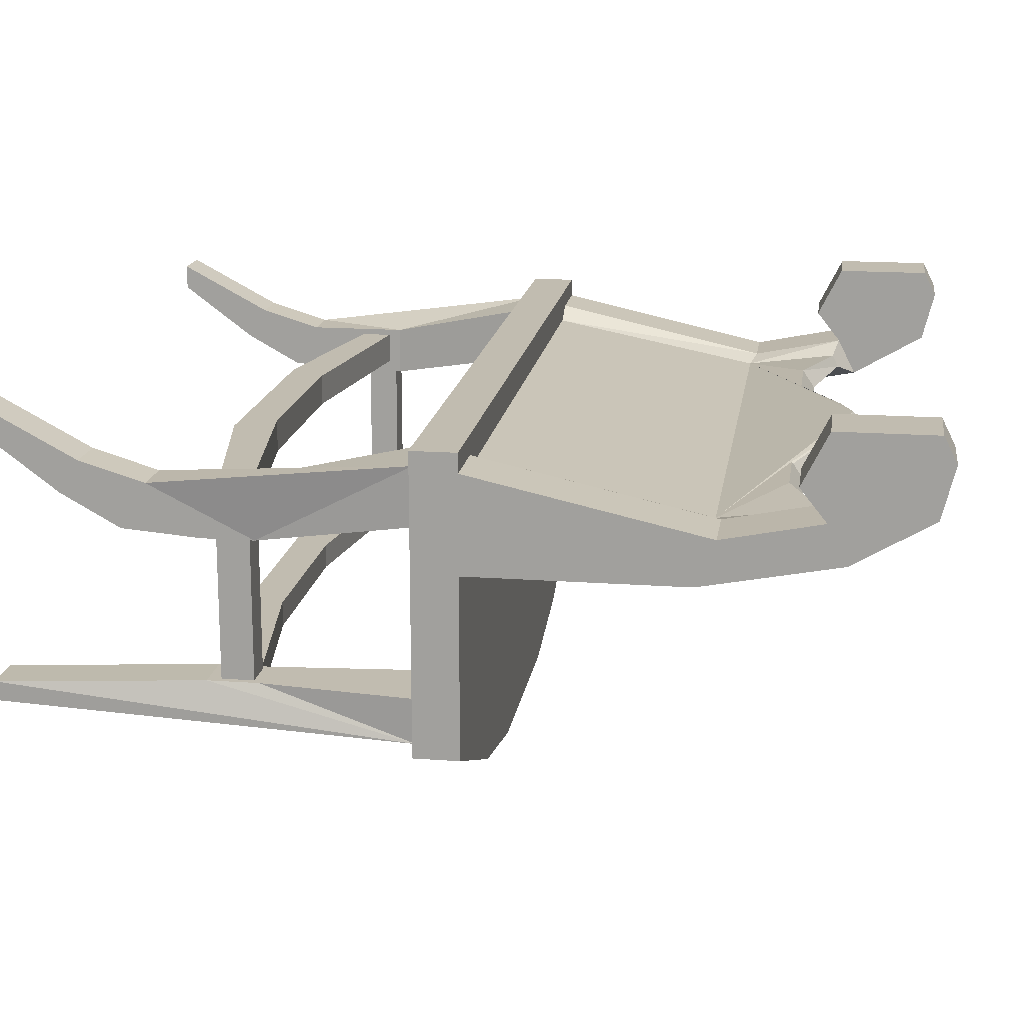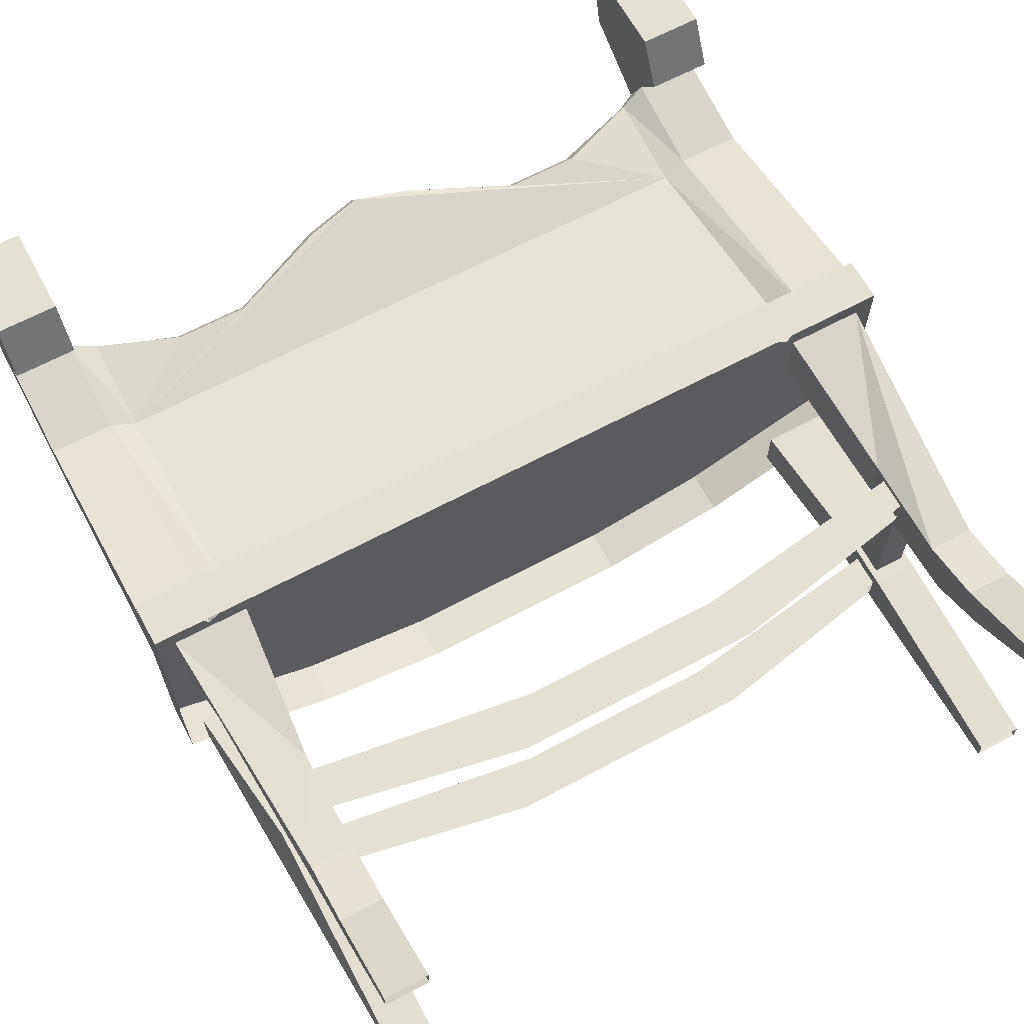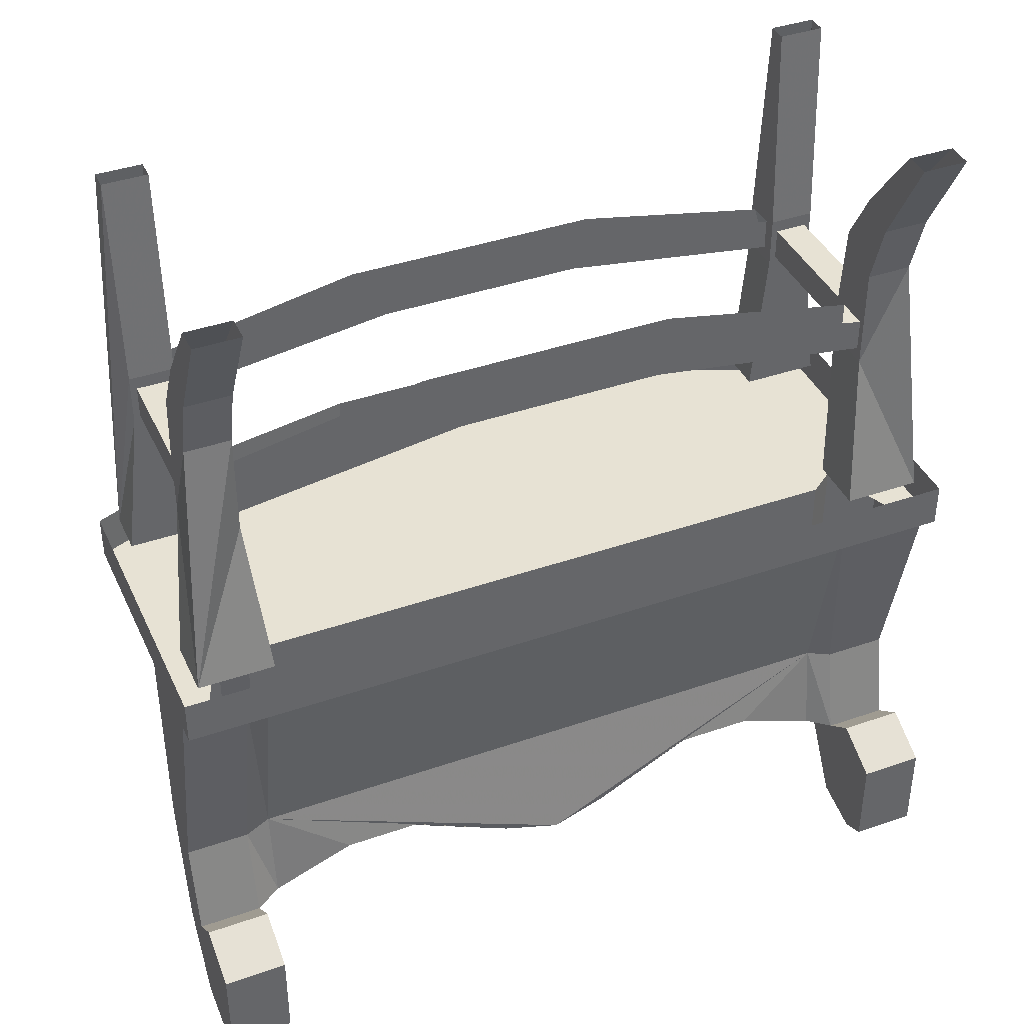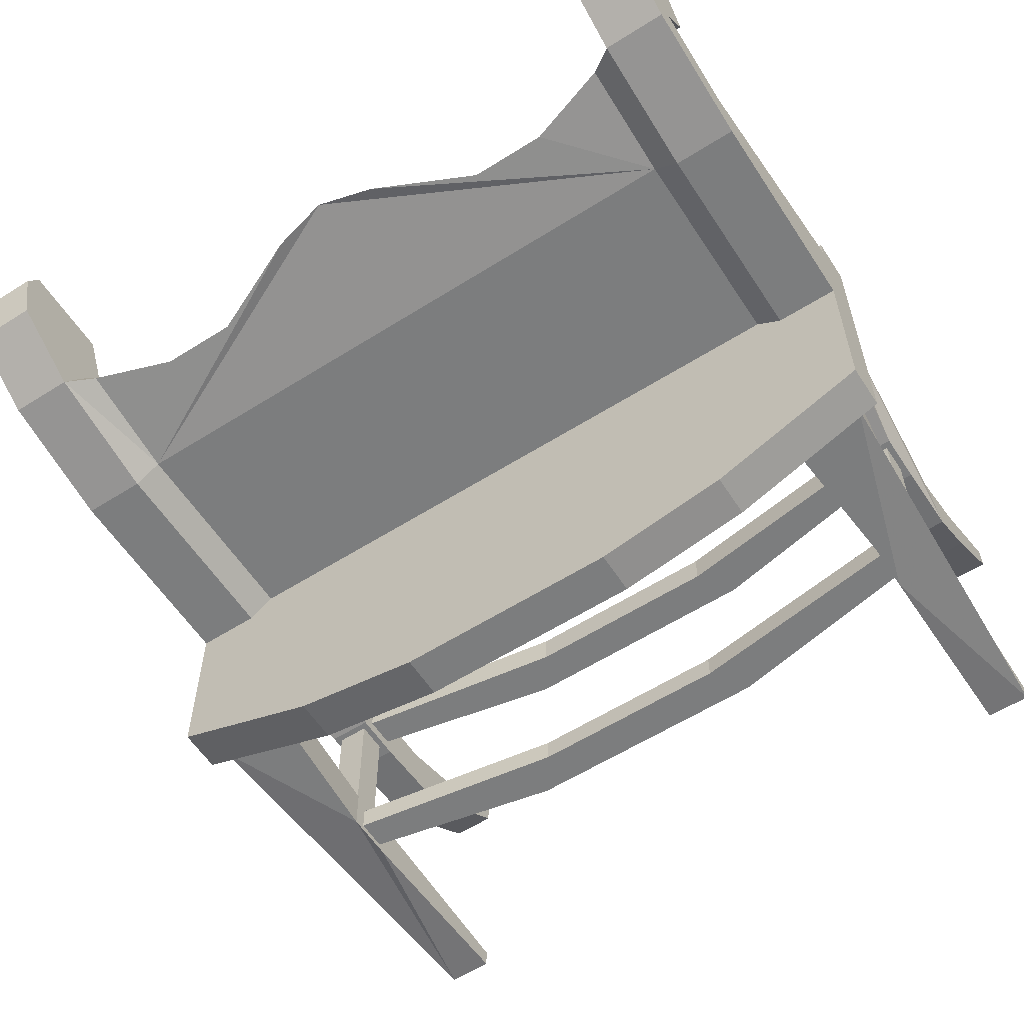
<metadata>
{"format":"obj","ext":"obj","renderer":"f3d","projection":"perspective","resolution":1024,"background":"white","views":[{"elev":16.6,"azim":-81.5,"up":"+Z"},{"elev":65.2,"azim":151.7,"up":"+Z"},{"elev":40.0,"azim":-23.2,"up":"+Y"},{"elev":-59.0,"azim":33.0,"up":"+Z"}]}
</metadata>
<code>
v 0.5 -0.5234 -0.09375
v 0.5 -0.4688 -0.09375
v 0.5 -0.4688 0.2656
v 0.5 -0.5234 0.2656
v 0.4609 -0.5234 -0.05469
v 0.3047 -0.5234 -0.1328
v 0.3047 -0.5234 -0.1719
v 0.3047 -0.4688 -0.1719
v -0.5 -0.5234 0.2656
v -0.5 -0.4688 0.2656
v -0.5 -0.4688 -0.09375
v -0.5 -0.5234 -0.09375
v -0.4609 -0.5234 0.2188
v 0.1406 -0.5234 -0.1562
v 0.1406 -0.5234 -0.2031
v 0.3906 -0.5234 0.1484
v -0.1406 -0.5234 -0.1562
v -0.1406 -0.5234 -0.2031
v -0.1406 -0.4688 -0.2031
v 0.1406 -0.4688 -0.2031
v -0.3047 -0.5234 -0.1328
v -0.3047 -0.5234 -0.1719
v -0.3906 -0.5234 0.1484
v -0.4219 -0.5234 0.125
v -0.4609 -0.5234 -0.05469
v -0.3047 -0.4688 -0.1719
v 0.4609 -0.5234 0.2188
v 0.4219 -0.5234 0.125
v 0.3906 -0.7812 0.1484
v -0.3906 -0.7812 0.1484
v 0.4062 -0.2734 -0.03125
v 0.4453 -0.2734 -0.03125
v 0.4453 -0.2734 0.1406
v 0.4062 -0.2734 0.1406
v 0.4062 -0.2344 -0.03125
v 0.3984 -0.2812 -0.03125
v 0.4531 -0.2812 -0.03125
v 0.4531 -0.2188 -0.03125
v 0.4453 -0.2344 -0.03125
v 0.4453 -0.2344 0.1406
v 0.4531 -0.2188 0.1406
v 0.4531 -0.2812 0.1406
v 0.3984 -0.2812 0.1406
v 0.3984 -0.2188 0.1406
v 0.4062 -0.2344 0.1406
v 0.3984 -0.2188 -0.03125
v 0.3984 -0.2656 -0.04688
v 0.3984 -0.2812 -0.08594
v 0.3828 -0.4688 -0.08594
v 0.3828 -0.4688 -0.03125
v 0.4766 -0.4688 -0.03125
v 0.4766 -0.4688 -0.08594
v 0.4531 0.03906 -0.07031
v 0.4531 0.03906 -0.04688
v 0.3984 0.03906 -0.04688
v 0.3984 0.03906 -0.07031
v 0.3984 -0.2188 -0.08594
v 0.3984 -0.2266 -0.04688
v 0.1562 -0.1797 -0.04688
v 0.125 -0.2266 -0.04688
v 0.3984 -0.2656 -0.07812
v -0.4062 -0.2734 0.1406
v -0.4453 -0.2734 0.1406
v -0.4453 -0.2734 -0.03125
v -0.4062 -0.2734 -0.03125
v -0.4062 -0.2344 -0.03125
v -0.4062 -0.2344 0.1406
v -0.3984 -0.2812 0.1406
v -0.4531 -0.2812 0.1406
v -0.4531 -0.2188 0.1406
v -0.4453 -0.2344 0.1406
v -0.4453 -0.2344 -0.03125
v -0.4531 -0.2188 -0.03125
v -0.4531 -0.2812 -0.03125
v -0.3984 -0.2812 -0.03125
v -0.3984 -0.2188 -0.03125
v -0.3984 -0.2188 0.1406
v -0.3984 -0.2656 0.1562
v -0.3984 -0.2812 0.2031
v -0.3828 -0.4688 0.2422
v -0.3828 -0.4688 0.1719
v -0.4766 -0.4688 0.1719
v -0.4766 -0.4688 0.2422
v -0.4531 -0.1562 0.2031
v -0.4531 -0.125 0.1484
v -0.3984 -0.125 0.1484
v -0.3984 -0.1562 0.2031
v -0.3984 -0.2188 0.2031
v -0.3984 -0.2266 0.1953
v -0.3984 -0.2266 0.1562
v -0.1562 -0.1797 0.1562
v -0.125 -0.2266 0.1562
v -0.3984 -0.2656 0.1953
v -0.125 -0.2266 0.1953
v -0.1562 -0.1797 0.1953
v 0.125 -0.2266 0.1953
v 0.1562 -0.1797 0.1953
v 0.3984 -0.2656 0.1953
v 0.3984 -0.2266 0.1953
v 0.3984 -0.2188 0.2031
v 0.3984 -0.2266 0.1562
v 0.3984 -0.2656 0.1562
v 0.125 -0.2266 0.1562
v 0.1562 -0.1797 0.1562
v 0.3984 -0.2812 0.2031
v 0.4531 -0.1562 0.2031
v 0.3984 -0.1562 0.2031
v 0.3984 -0.125 0.1484
v 0.4766 -0.4688 0.1719
v 0.3828 -0.4688 0.1719
v 0.3828 -0.4688 0.2422
v 0.4766 -0.4688 0.2422
v 0.4531 -0.125 0.1484
v 0.4531 -0.05469 0.1875
v 0.4531 -0.07812 0.2266
v 0.3984 -0.07812 0.2266
v 0.3984 -0.05469 0.1875
v -0.4766 -0.4688 -0.03125
v -0.3828 -0.4688 -0.03125
v -0.3984 -0.2812 -0.08594
v -0.3984 -0.2656 -0.04688
v -0.3984 -0.2266 -0.04688
v -0.3984 -0.2266 -0.07812
v -0.3984 -0.2188 -0.08594
v -0.3984 0.03906 -0.04688
v -0.3828 -0.4688 -0.08594
v -0.4766 -0.4688 -0.08594
v -0.4531 0.03906 -0.07031
v -0.3984 -0.2656 -0.07812
v -0.125 -0.2266 -0.07812
v -0.125 -0.2266 -0.04688
v -0.1562 -0.1797 -0.04688
v -0.4531 0.03906 -0.04688
v -0.3984 0.03906 -0.07031
v 0.3984 -0.2266 -0.07812
v -0.1562 -0.1797 -0.07812
v 0.1562 -0.1797 -0.07812
v 0.125 -0.2266 -0.07812
v -0.3984 -0.07812 0.2266
v -0.4531 -0.07812 0.2266
v -0.4531 -0.05469 0.1875
v -0.3984 -0.05469 0.1875
v -0.3984 0.03906 0.2578
v -0.3984 0.03906 0.2891
v -0.4531 0.03906 0.2891
v -0.4531 0.03906 0.2578
v 0.3984 0.03906 0.2578
v 0.4531 0.03906 0.2578
v 0.4531 0.03906 0.2891
v 0.3984 0.03906 0.2891
v -0.5 -0.7812 0.125
v -0.5 -0.9453 0.1562
v -0.5 -0.9219 0.2031
v -0.5 -0.8047 0.1797
v -0.5 -0.5234 0.2422
v -0.5 -0.5234 0.125
v -0.4219 -0.7812 0.125
v -0.4219 -0.9453 0.1562
v -0.4219 -1.039 0.2109
v -0.5 -1.039 0.2109
v -0.5 -1.008 0.2109
v -0.5 -1 0.2266
v -0.5 -0.9375 0.2188
v -0.5 -0.8906 0.2422
v -0.4219 -0.9219 0.2031
v -0.4219 -0.8047 0.1797
v -0.4219 -0.5234 0.2422
v -0.5 -1.055 0.2734
v -0.5 -1.023 0.2812
v -0.5 -1.016 0.2734
v -0.5 -0.9922 0.2656
v -0.5 -0.9844 0.2422
v -0.5 -0.9297 0.2422
v -0.5 -0.9453 0.2891
v -0.5 -0.9219 0.3047
v -0.4219 -0.8906 0.2422
v -0.4219 -0.9297 0.2422
v -0.4219 -0.9375 0.2188
v -0.4219 -1.008 0.2109
v -0.3906 -0.9219 0.1719
v -0.3906 -0.9141 0.1875
v -0.3906 -0.7969 0.1719
v -0.3906 -0.5234 0.2266
v 0.3906 -0.7969 0.1719
v 0.3906 -0.5234 0.2266
v 0.4219 -0.8047 0.1797
v 0.4219 -0.5234 0.2422
v 0.5 -0.5234 0.2422
v 0.5 -0.8047 0.1797
v 0.5 -0.5234 0.125
v 0.5 -0.7812 0.125
v 0.4219 -0.7812 0.125
v 0.3906 -0.9219 0.1719
v 0.2891 -0.8906 0.1641
v 0.1953 -0.8906 0.1641
v 0.07031 -0.9453 0.1719
v 0 -0.9609 0.1797
v -0.07031 -0.9453 0.1719
v -0.1953 -0.8906 0.1641
v -0.2891 -0.8906 0.1641
v -0.5 -1.039 0.3047
v -0.4219 -1.039 0.3047
v -0.4219 -0.9219 0.3047
v -0.5 -0.9531 0.2812
v -0.5 -0.9766 0.2734
v -0.5 -0.9766 0.2578
v -0.5 -0.9531 0.2578
v -0.4219 -1.023 0.2812
v -0.4219 -1.055 0.2734
v -0.4219 -0.9453 0.2891
v -0.4219 -1 0.2266
v -0.4219 -1.016 0.2734
v -0.4219 -0.9531 0.2812
v -0.4219 -0.9531 0.2578
v -0.4219 -0.9766 0.2578
v -0.4219 -0.9844 0.2422
v -0.4219 -0.9922 0.2656
v -0.4219 -0.9766 0.2734
v -0.2891 -0.875 0.1875
v -0.1953 -0.875 0.1875
v -0.07031 -0.9297 0.1953
v 0 -0.9453 0.2031
v 0.07031 -0.9297 0.1953
v 0.1953 -0.875 0.1875
v 0.2891 -0.875 0.1875
v 0.3906 -0.9141 0.1875
v 0.4219 -0.9219 0.2031
v 0.5 -0.9219 0.2031
v 0.5 -0.9453 0.1562
v 0.4219 -0.9453 0.1562
v 0.5 -1.008 0.2109
v 0.5 -1.039 0.2109
v 0.5 -0.9375 0.2188
v 0.5 -1 0.2266
v 0.5 -1.023 0.2812
v 0.5 -1.055 0.2734
v 0.4219 -1.039 0.2109
v 0.5 -1.039 0.3047
v 0.4219 -1.055 0.2734
v 0.4219 -1.008 0.2109
v 0.5 -0.9453 0.2891
v 0.5 -0.9219 0.3047
v 0.5 -1.016 0.2734
v 0.5 -0.9531 0.2812
v 0.5 -0.9297 0.2422
v 0.5 -0.8906 0.2422
v 0.4219 -0.9219 0.3047
v 0.4219 -1.039 0.3047
v 0.4219 -1.023 0.2812
v 0.4219 -1.016 0.2734
v 0.4219 -1 0.2266
v 0.4219 -0.9375 0.2188
v 0.4219 -0.8906 0.2422
v 0.5 -0.9844 0.2422
v 0.5 -0.9531 0.2578
v 0.5 -0.9766 0.2578
v 0.5 -0.9766 0.2734
v 0.5 -0.9922 0.2656
v 0.4219 -0.9453 0.2891
v 0.4219 -0.9531 0.2812
v 0.4219 -0.9766 0.2734
v 0.4219 -0.9922 0.2656
v 0.4219 -0.9844 0.2422
v 0.4219 -0.9297 0.2422
v 0.4219 -0.9531 0.2578
v 0.4219 -0.9766 0.2578
f 1 2 3
f 1 3 4
f 1 4 5
f 1 5 6
f 1 6 7
f 1 7 8
f 1 8 2
f 9 10 11
f 9 11 12
f 9 12 13
f 14 15 7
f 14 7 6
f 14 6 16
f 14 16 17
f 14 17 15
f 15 17 18
f 15 18 19
f 15 19 20
f 15 20 7
f 7 20 8
f 21 22 18
f 21 18 17
f 21 17 23
f 21 23 24
f 21 24 25
f 21 25 22
f 22 25 12
f 22 12 11
f 22 11 26
f 22 26 18
f 18 26 19
f 4 27 5
f 5 27 28
f 5 28 6
f 6 28 16
f 16 28 29
f 16 23 17
f 12 25 13
f 13 25 24
f 31 35 36
f 31 36 32
f 32 36 37
f 32 37 38
f 32 38 39
f 33 40 41
f 33 41 42
f 33 42 43
f 33 43 34
f 34 43 44
f 34 44 45
f 35 39 38
f 35 38 46
f 35 46 36
f 36 50 37
f 37 50 51
f 38 54 46
f 46 54 55
f 47 60 61
f 48 57 52
f 48 52 49
f 62 67 68
f 62 68 63
f 63 68 69
f 63 69 70
f 63 70 71
f 64 72 73
f 64 73 74
f 64 74 75
f 64 75 65
f 65 75 76
f 65 76 66
f 66 76 72
f 67 71 70
f 67 70 77
f 67 77 68
f 68 81 69
f 69 81 82
f 70 85 77
f 77 85 86
f 78 92 93
f 79 88 83
f 79 83 80
f 92 94 93
f 94 92 103
f 94 103 96
f 96 103 102
f 96 102 98
f 100 105 106
f 100 106 107
f 44 108 41
f 44 41 40
f 44 40 45
f 43 42 109
f 43 109 110
f 105 111 112
f 105 112 106
f 106 115 107
f 107 115 116
f 108 117 113
f 108 113 41
f 75 74 118
f 75 118 119
f 76 125 73
f 76 73 72
f 120 126 127
f 120 127 128
f 120 128 124
f 121 129 130
f 121 130 131
f 128 134 124
f 125 133 73
f 130 138 131
f 131 138 60
f 83 87 84
f 84 87 139
f 84 139 140
f 85 141 86
f 86 141 142
f 139 144 140
f 140 144 145
f 141 146 142
f 142 146 143
f 83 88 87
f 52 57 53
f 53 57 56
f 60 138 61
f 113 117 114
f 114 117 147
f 114 147 148
f 115 149 116
f 116 149 150
f 151 156 157
f 151 157 158
f 151 158 152
f 152 158 159
f 152 159 160
f 153 161 162
f 153 162 163
f 161 169 170
f 161 170 162
f 164 175 176
f 165 178 179
f 190 191 28
f 28 191 192
f 28 192 29
f 29 192 193
f 30 180 158
f 30 158 157
f 30 157 23
f 23 157 24
f 24 157 156
f 201 168 202
f 201 202 203
f 201 203 175
f 169 174 204
f 169 204 170
f 171 205 172
f 172 205 206
f 172 206 207
f 172 207 173
f 173 207 174
f 174 207 204
f 159 209 160
f 160 209 168
f 168 209 202
f 203 176 175
f 178 211 179
f 179 211 208
f 208 211 212
f 208 212 210
f 210 212 213
f 210 213 177
f 177 213 214
f 177 214 215
f 177 215 216
f 215 218 216
f 216 218 217
f 181 180 200
f 181 200 219
f 191 229 192
f 192 229 230
f 192 230 193
f 193 226 225
f 193 225 194
f 194 225 224
f 194 224 195
f 195 224 223
f 195 223 196
f 196 223 222
f 196 222 197
f 197 222 221
f 197 221 198
f 198 221 220
f 198 220 199
f 199 220 219
f 199 219 200
f 231 228 233
f 231 233 234
f 231 234 235
f 232 236 237
f 232 237 230
f 232 230 229
f 236 238 239
f 236 239 237
f 241 235 243
f 241 243 244
f 241 244 245
f 242 246 247
f 242 247 248
f 242 248 238
f 238 248 239
f 240 249 250
f 240 250 251
f 240 251 227
f 227 251 252
f 234 243 235
f 244 255 245
f 245 255 256
f 245 256 254
f 254 256 257
f 254 257 258
f 249 259 260
f 249 260 250
f 253 247 246
f 259 264 265
f 259 265 260
f 261 266 263
f 261 263 262
f 265 264 263
f 265 263 266
f 9 13 4
f 9 4 10
f 10 4 3
f 16 29 30
f 16 30 23
f 4 13 27
f 31 32 33
f 31 33 34
f 31 34 35
f 32 39 40
f 32 40 33
f 34 45 35
f 35 45 40
f 35 40 39
f 36 46 47
f 36 47 48
f 36 48 49
f 36 49 50
f 37 51 52
f 37 52 53
f 37 53 38
f 38 53 54
f 46 55 56
f 46 56 57
f 46 57 58
f 46 58 47
f 47 58 59
f 47 59 60
f 47 61 48
f 48 61 57
f 62 63 64
f 62 64 65
f 62 65 66
f 62 66 67
f 63 71 64
f 64 71 72
f 66 72 67
f 67 72 71
f 68 77 78
f 68 78 79
f 68 79 80
f 68 80 81
f 69 82 83
f 69 83 84
f 69 84 70
f 70 84 85
f 77 86 87
f 77 87 88
f 77 88 89
f 77 89 90
f 77 90 78
f 78 90 91
f 78 91 92
f 78 93 79
f 79 93 89
f 79 89 88
f 93 94 89
f 89 94 95
f 95 94 96
f 95 96 97
f 97 96 98
f 97 98 99
f 99 98 100
f 99 100 101
f 101 100 44
f 101 44 43
f 101 43 102
f 101 102 103
f 101 103 104
f 104 103 92
f 104 92 91
f 98 102 43
f 98 43 105
f 98 105 100
f 100 107 108
f 100 108 44
f 43 110 105
f 105 110 111
f 106 112 113
f 106 113 114
f 106 114 115
f 107 116 108
f 108 116 117
f 41 113 42
f 42 113 112
f 42 112 109
f 75 119 120
f 75 120 121
f 75 121 122
f 75 122 76
f 76 122 123
f 76 123 124
f 76 124 125
f 120 119 126
f 120 124 129
f 120 129 121
f 121 131 132
f 121 132 122
f 74 127 118
f 127 74 73
f 127 73 133
f 127 133 128
f 124 134 125
f 57 61 135
f 57 135 58
f 129 124 123
f 129 123 130
f 130 123 136
f 130 136 137
f 130 137 138
f 131 60 132
f 132 60 59
f 84 140 85
f 85 140 141
f 86 142 87
f 87 142 139
f 139 142 143
f 139 143 144
f 140 145 141
f 141 145 146
f 61 138 135
f 135 138 137
f 114 148 115
f 115 148 149
f 116 150 117
f 117 150 147
f 151 152 153
f 151 153 154
f 151 154 155
f 151 155 156
f 152 160 153
f 153 160 161
f 153 163 164
f 153 164 165
f 153 165 154
f 154 165 166
f 154 166 167
f 154 167 155
f 161 160 168
f 161 168 169
f 162 170 171
f 162 171 172
f 162 172 173
f 162 173 163
f 163 173 164
f 164 173 174
f 164 174 175
f 164 176 165
f 165 176 177
f 165 177 178
f 165 179 158
f 165 158 180
f 165 180 181
f 165 181 166
f 166 181 182
f 166 182 167
f 167 182 183
f 183 182 184
f 183 184 185
f 185 184 186
f 185 186 187
f 187 186 188
f 188 186 189
f 188 189 190
f 190 189 191
f 29 193 194
f 29 194 195
f 29 195 196
f 29 196 197
f 29 197 30
f 30 197 198
f 30 198 199
f 30 199 200
f 30 200 180
f 201 169 168
f 201 175 169
f 169 175 174
f 170 204 205
f 170 205 171
f 204 207 206
f 204 206 205
f 179 159 158
f 159 179 208
f 159 208 209
f 202 209 208
f 202 208 210
f 202 210 203
f 203 210 177
f 203 177 176
f 177 216 178
f 178 216 211
f 211 216 212
f 212 216 217
f 212 217 213
f 213 217 218
f 213 218 214
f 214 218 215
f 181 219 182
f 182 219 220
f 182 220 221
f 182 221 222
f 182 222 184
f 184 222 223
f 184 223 224
f 184 224 225
f 184 225 226
f 184 226 227
f 184 227 186
f 186 227 228
f 186 228 189
f 189 228 229
f 189 229 191
f 193 230 226
f 231 232 229
f 231 229 228
f 231 235 232
f 232 235 236
f 236 235 238
f 237 239 240
f 237 240 227
f 237 227 230
f 230 227 226
f 241 242 238
f 241 238 235
f 241 245 242
f 242 245 246
f 239 248 249
f 239 249 240
f 227 252 253
f 227 253 228
f 228 253 246
f 228 246 245
f 228 245 233
f 233 245 254
f 233 254 234
f 234 254 243
f 254 258 243
f 243 258 244
f 244 258 257
f 244 257 255
f 255 257 256
f 249 248 247
f 249 247 259
f 250 260 261
f 250 261 262
f 250 262 251
f 251 262 263
f 251 263 264
f 251 264 252
f 252 264 253
f 253 264 259
f 253 259 247
f 260 265 266
f 260 266 261

</code>
